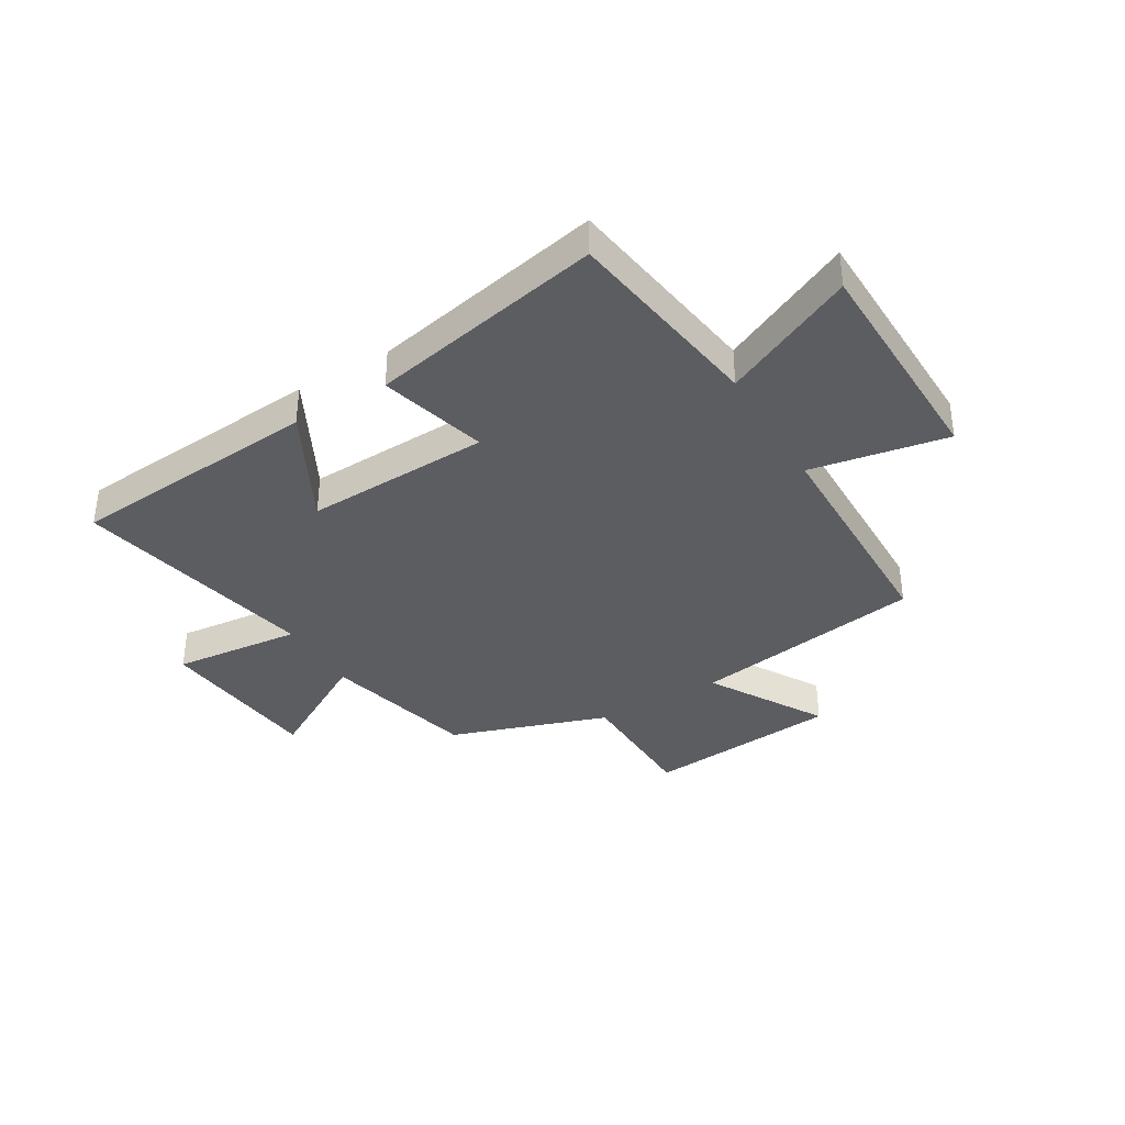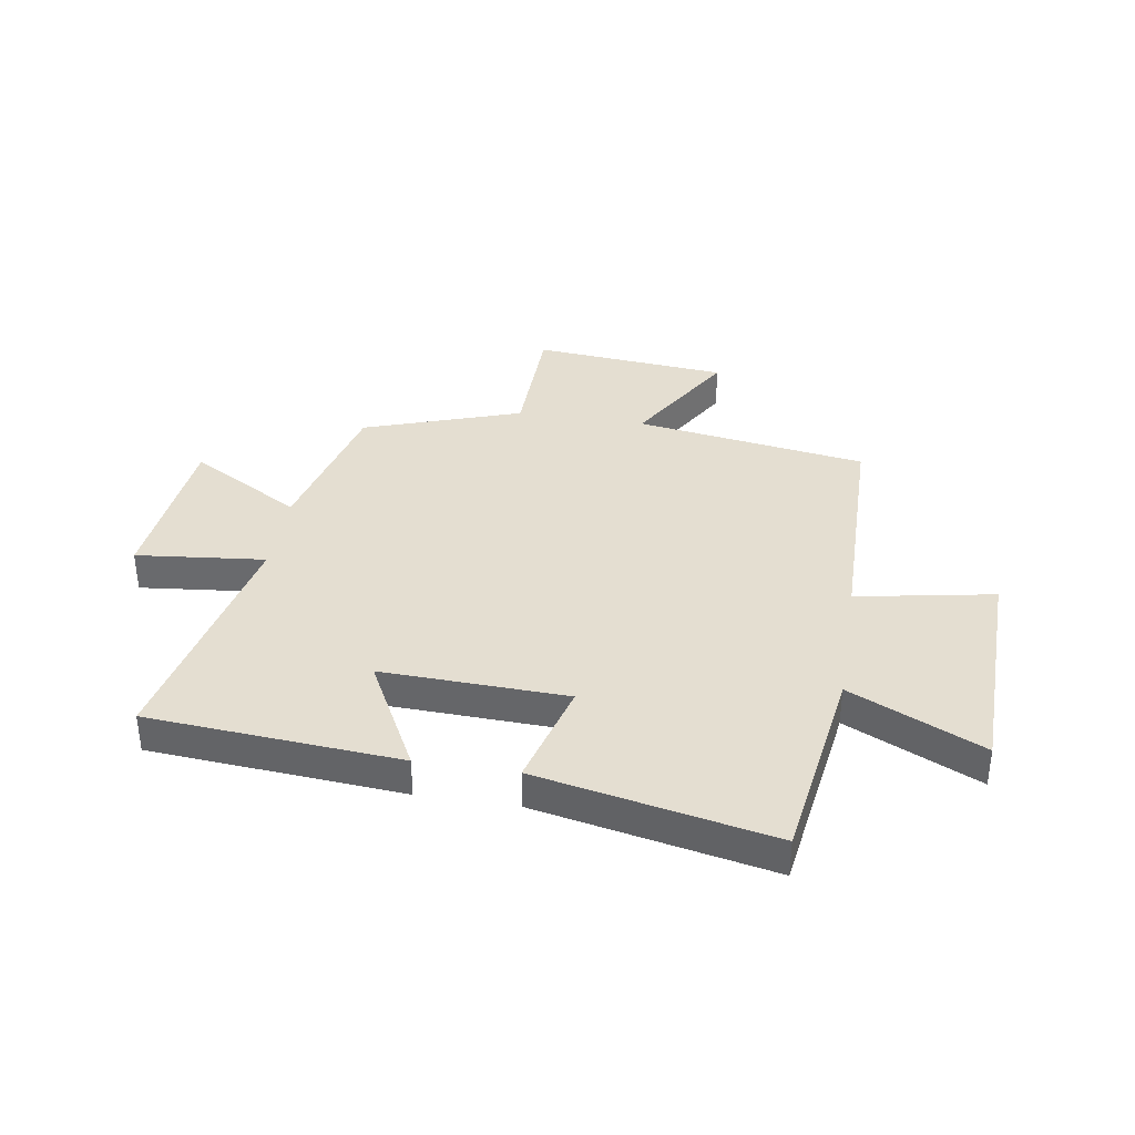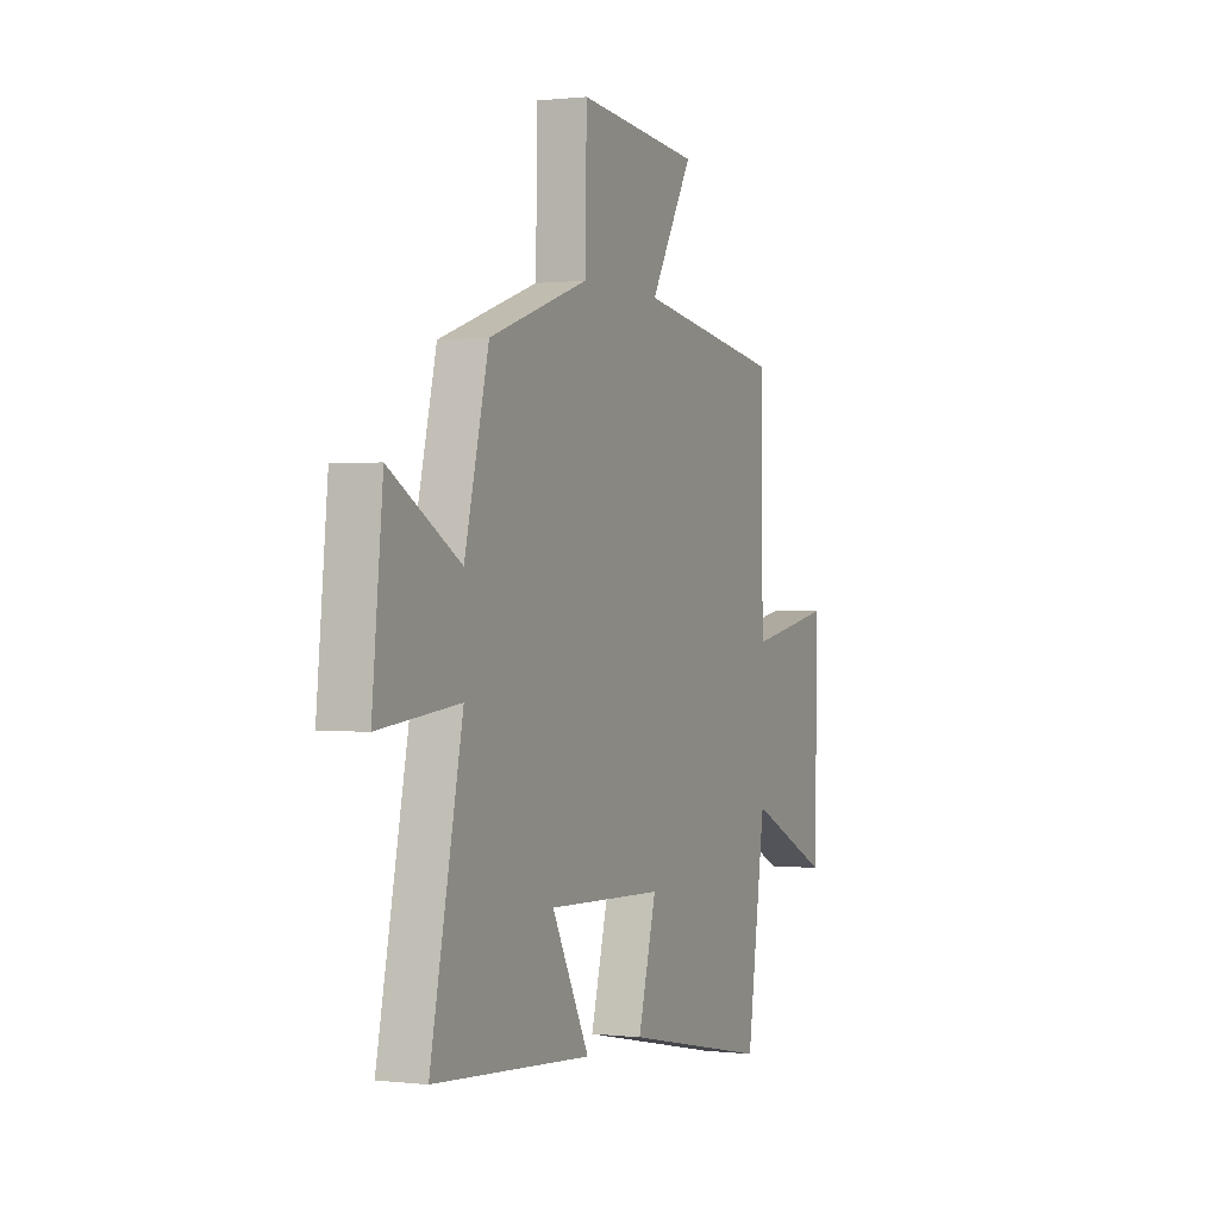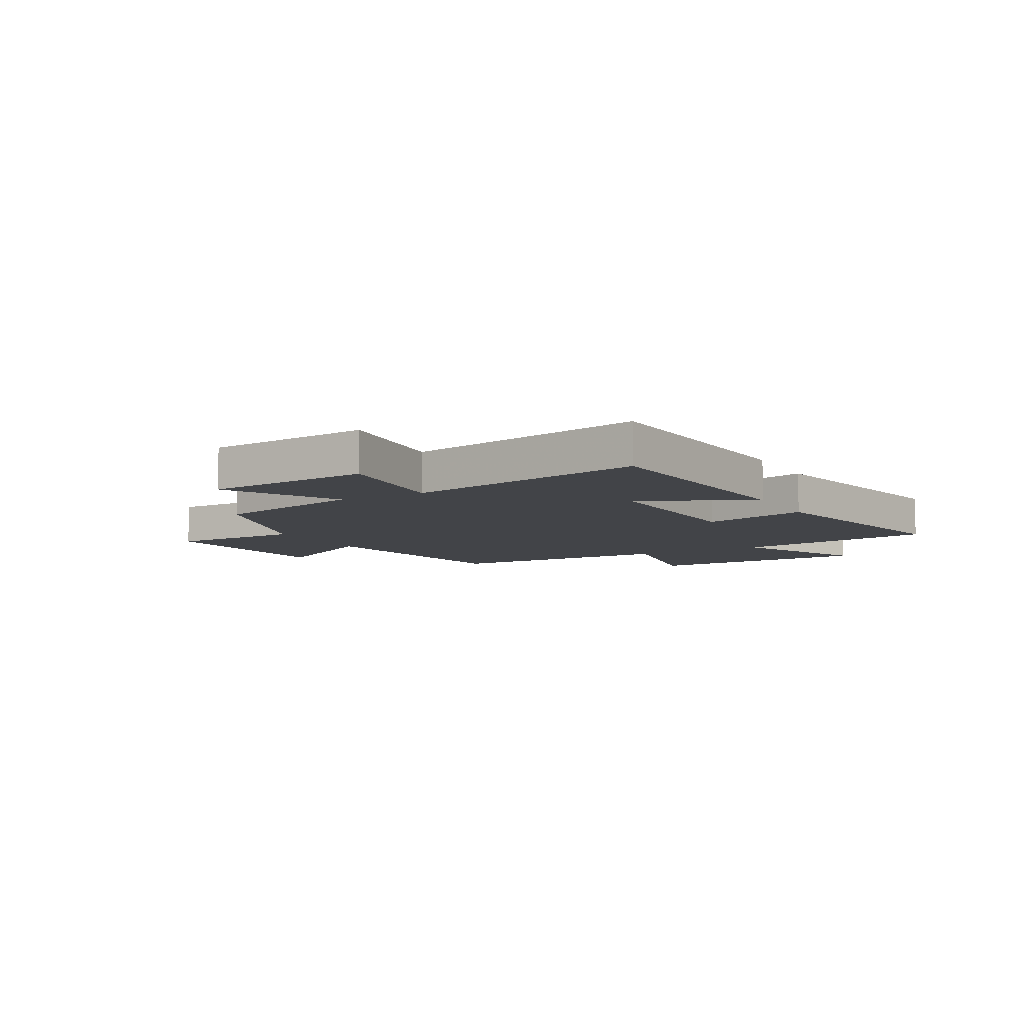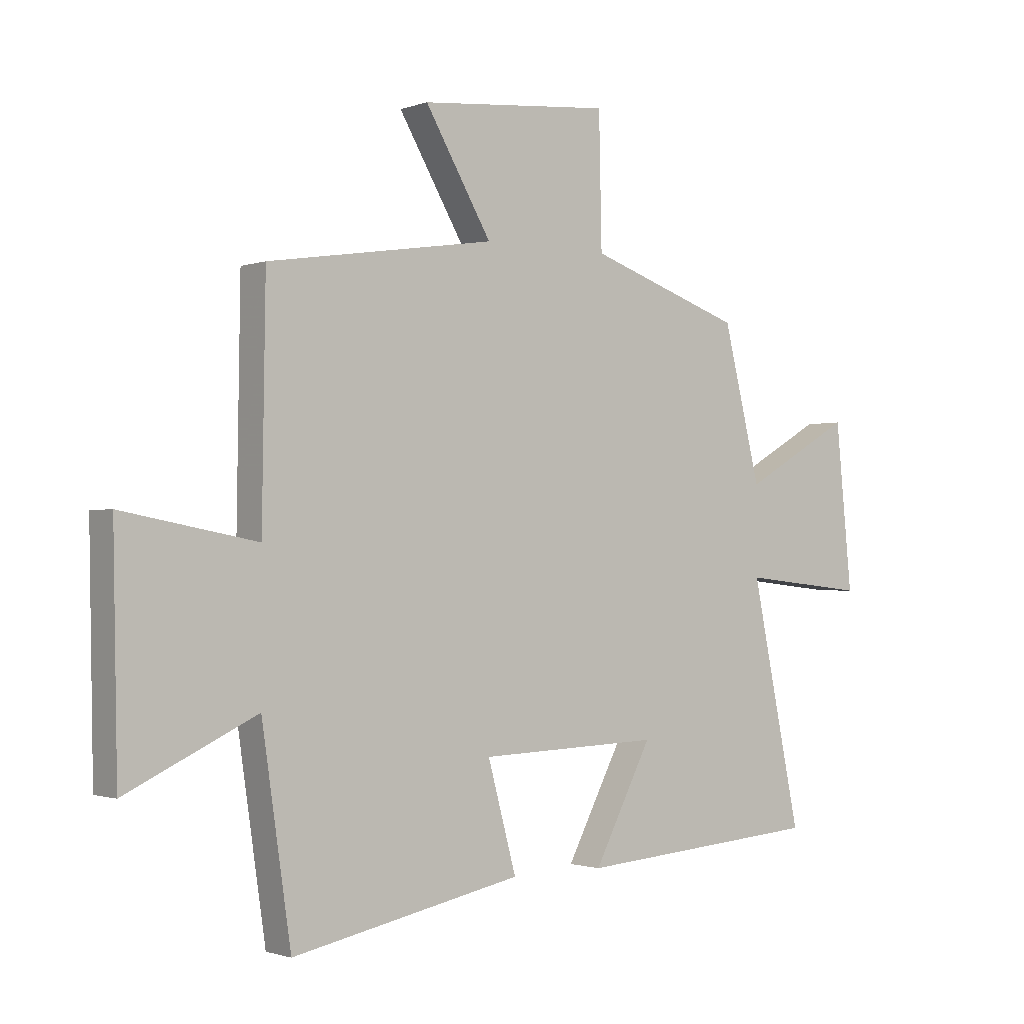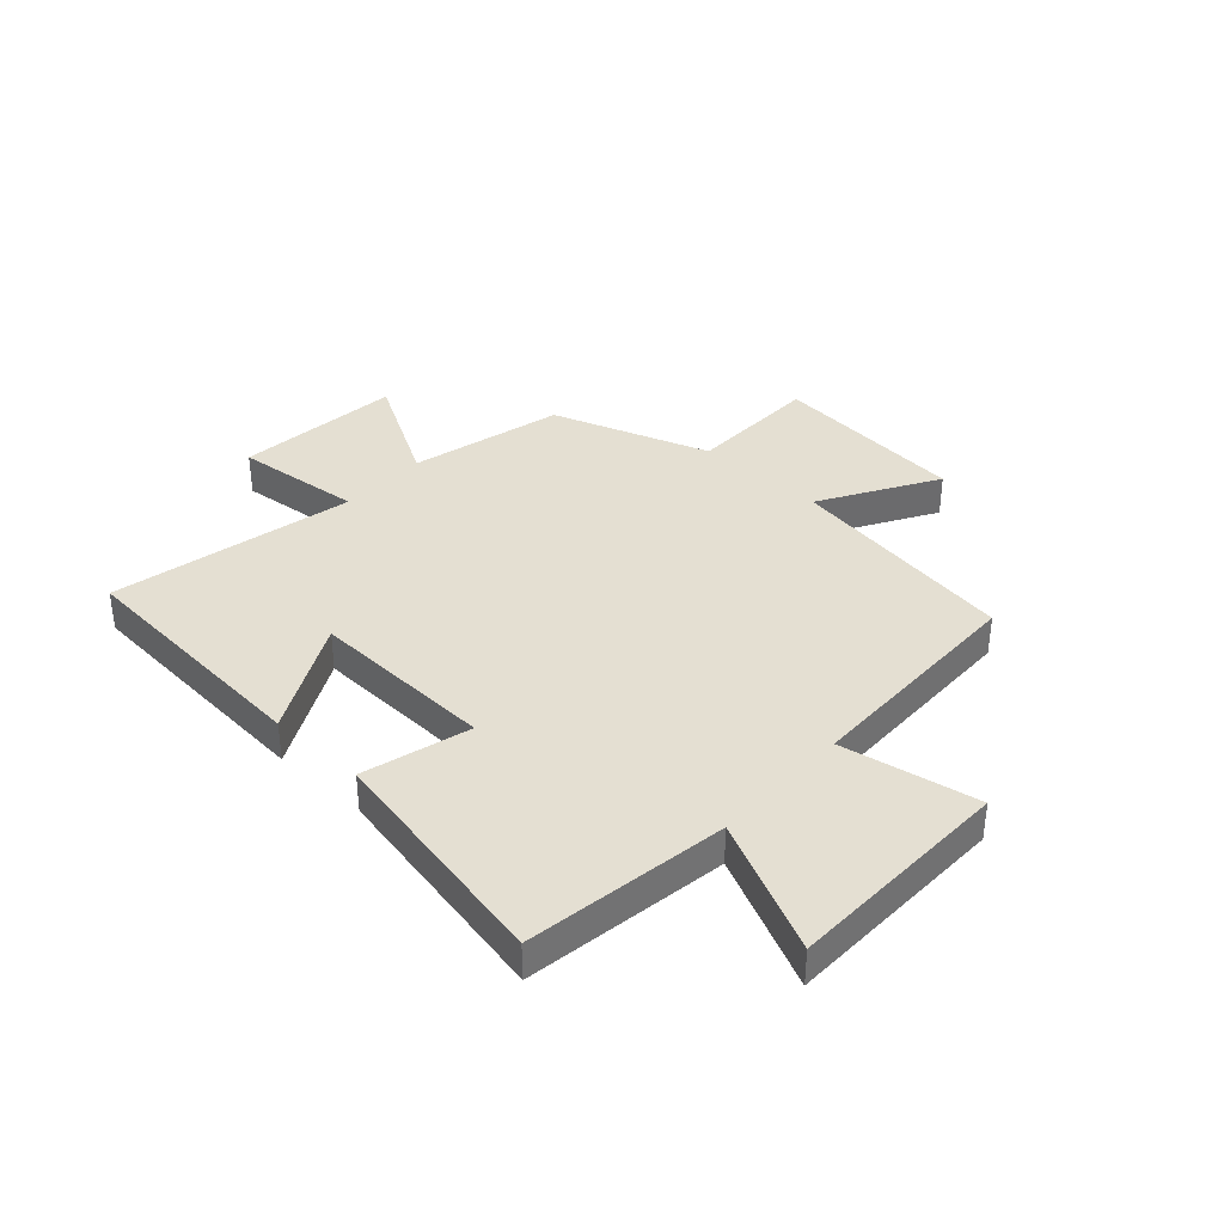
<metadata>
{"format":"obj","ext":"obj","renderer":"f3d","projection":"perspective","resolution":1024,"background":"white","views":[{"elev":-37.0,"azim":-149.2,"up":"+Y"},{"elev":36.5,"azim":-170.9,"up":"+Y"},{"elev":0.4,"azim":113.6,"up":"+Z"},{"elev":-7.7,"azim":118.8,"up":"+Y"},{"elev":-1.3,"azim":-38.2,"up":"+Z"},{"elev":37.0,"azim":-137.6,"up":"+Y"}]}
</metadata>
<code>
v 0.591 0.07 -0.465
v 0.143 0.07 -0.5
v 0.249 0.07 -0.297
v -0.081 0.07 -0.309
v -0.029 0.07 -0.5
v -0.447 0.07 -0.585
v -0.5 0.07 -0.224
v -0.736 0.07 -0.335
v -0.744 0.07 0.069
v -0.5 0.07 0.024
v -0.494 0.07 0.436
v -0.081 0.07 0.5
v -0.202 0.07 0.705
v 0.146 0.07 0.737
v 0.151 0.07 0.5
v 0.432 0.07 0.404
v 0.5 0.07 0.13
v 0.699 0.07 0.244
v 0.729 0.07 -0.054
v 0.5 0.07 -0.03
v 0.591 0 -0.465
v 0.143 0 -0.5
v 0.249 0 -0.297
v -0.081 0 -0.309
v -0.029 0 -0.5
v -0.447 0 -0.585
v -0.5 0 -0.224
v -0.736 0 -0.335
v -0.744 0 0.069
v -0.5 0 0.024
v -0.494 0 0.436
v -0.081 0 0.5
v -0.202 0 0.705
v 0.146 0 0.737
v 0.151 0 0.5
v 0.432 0 0.404
v 0.5 0 0.13
v 0.699 0 0.244
v 0.729 0 -0.054
v 0.5 0 -0.03
f 17 18 19 20
f 15 16 17 20
f 15 20 1
f 12 13 14 15
f 10 11 12 15
f 7 8 9 10
f 6 7 10
f 5 6 10
f 4 5 10
f 3 4 10 15
f 1 2 3
f 1 3 15
f 40 39 38 37
f 40 37 36 35
f 21 40 35
f 35 34 33 32
f 35 32 31 30
f 30 29 28 27
f 30 27 26
f 30 26 25
f 30 25 24
f 35 30 24 23
f 23 22 21
f 35 23 21
f 1 21 22 2
f 2 22 23 3
f 3 23 24 4
f 4 24 25 5
f 5 25 26 6
f 6 26 27 7
f 7 27 28 8
f 8 28 29 9
f 9 29 30 10
f 10 30 31 11
f 11 31 32 12
f 12 32 33 13
f 13 33 34 14
f 14 34 35 15
f 15 35 36 16
f 16 36 37 17
f 17 37 38 18
f 18 38 39 19
f 19 39 40 20
f 20 40 21 1

</code>
